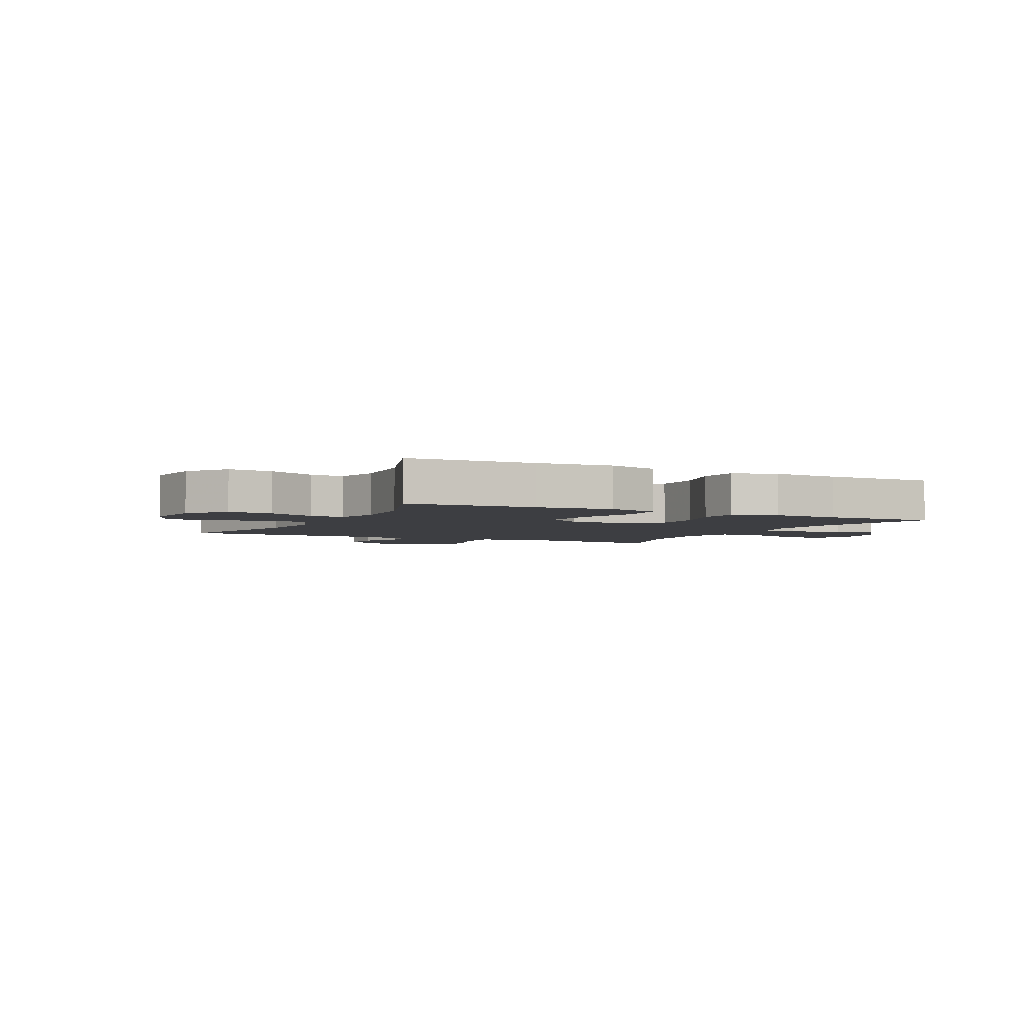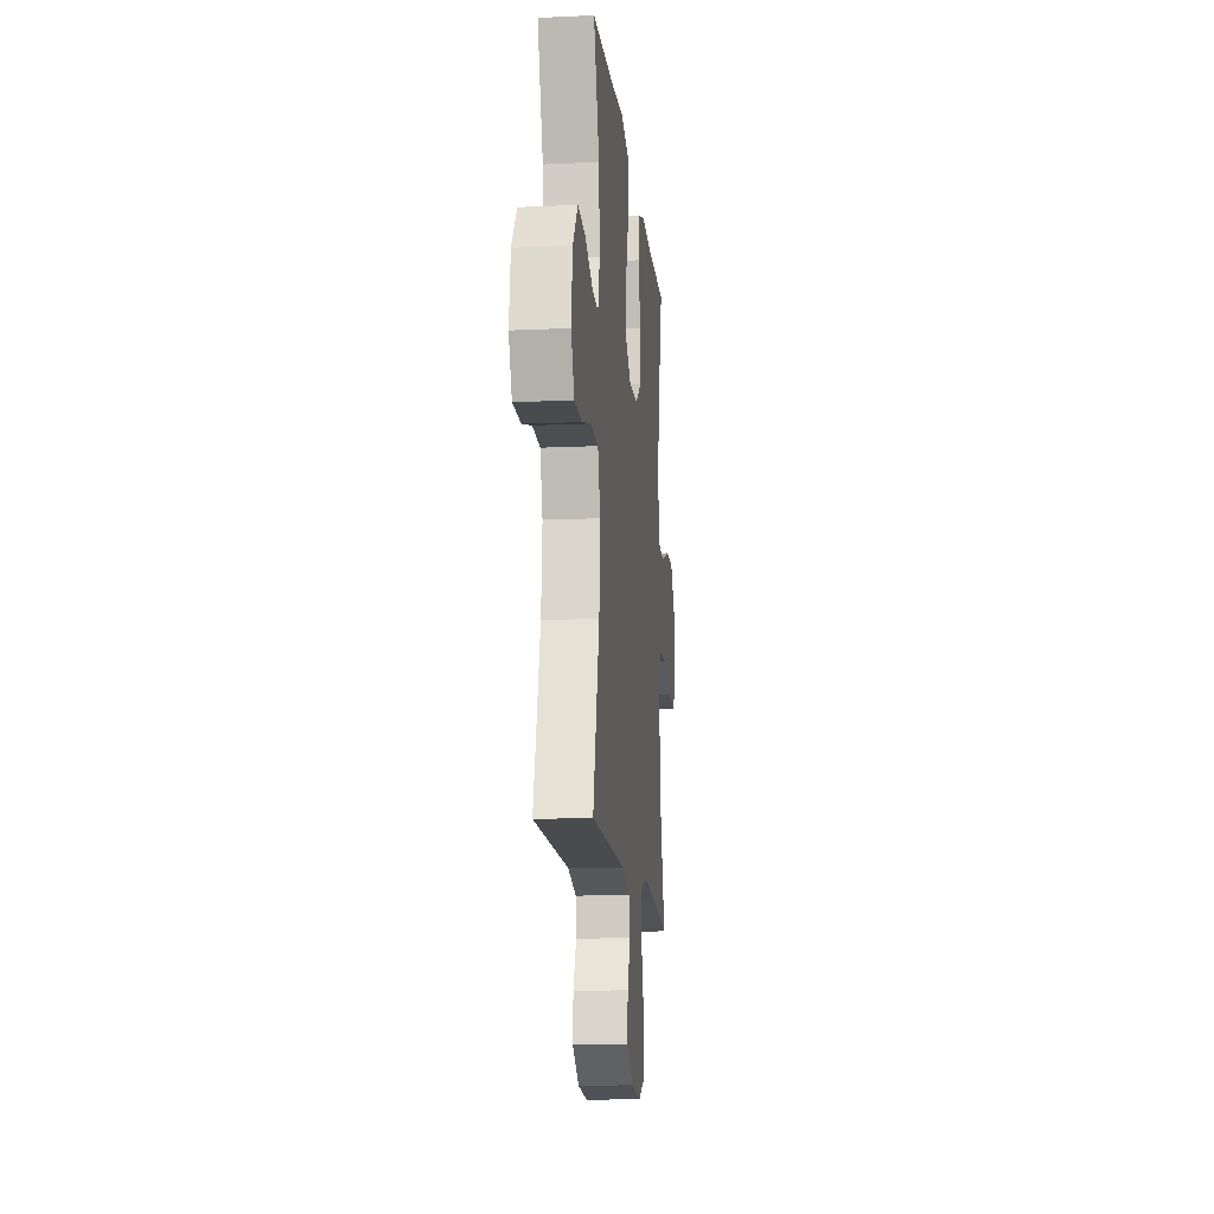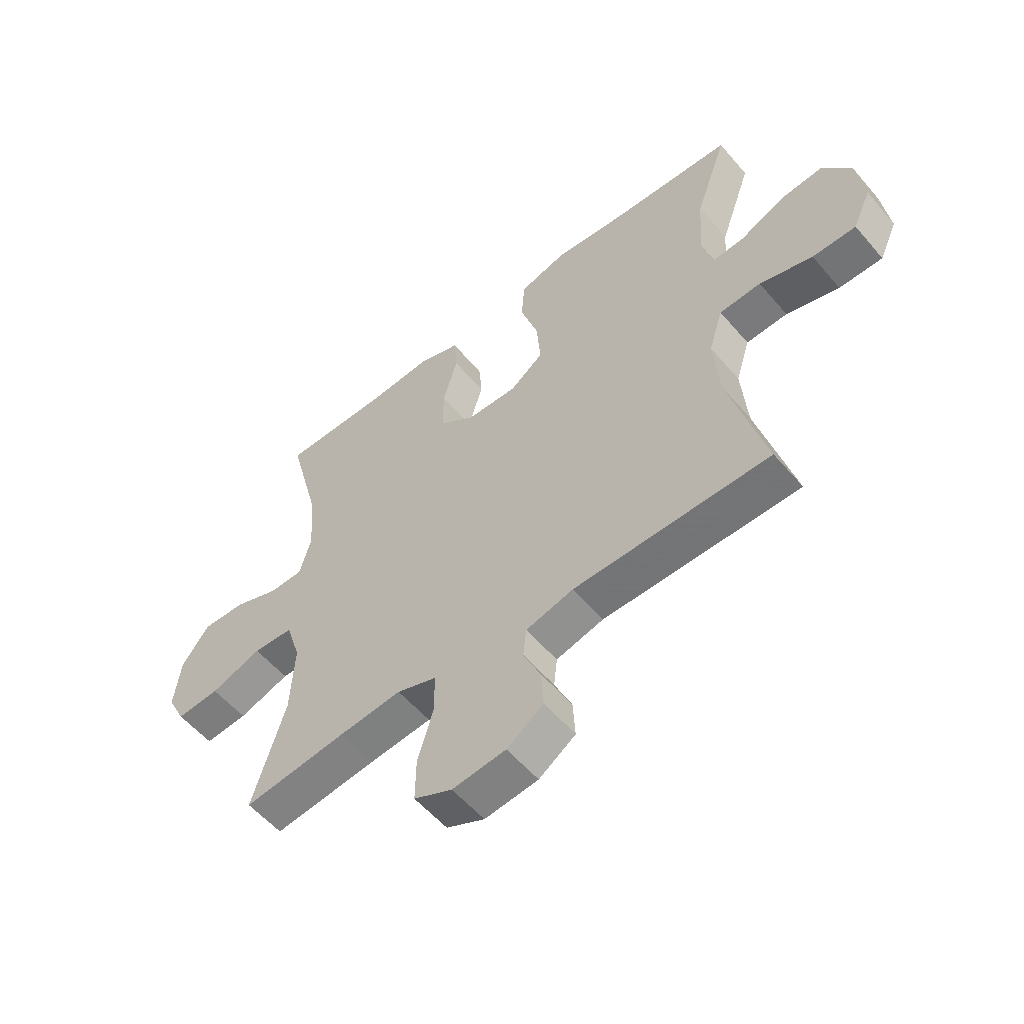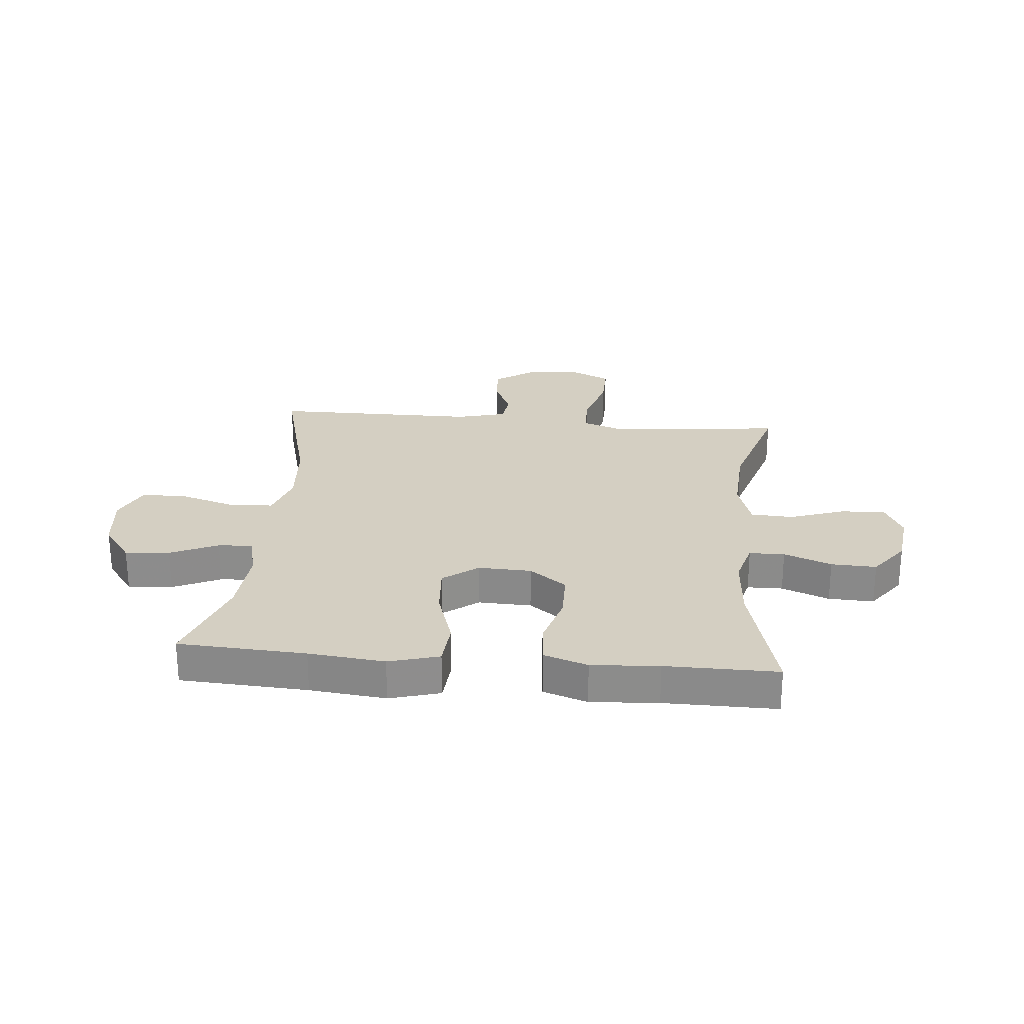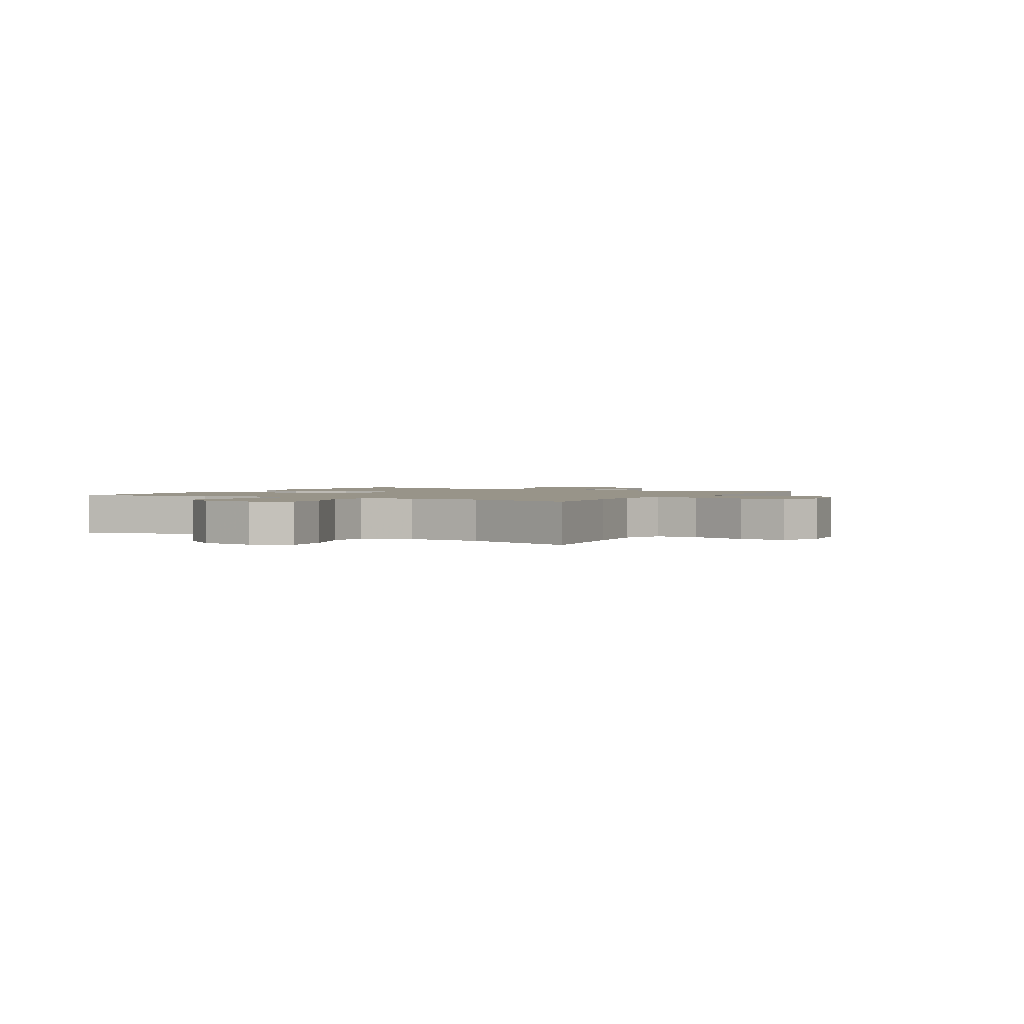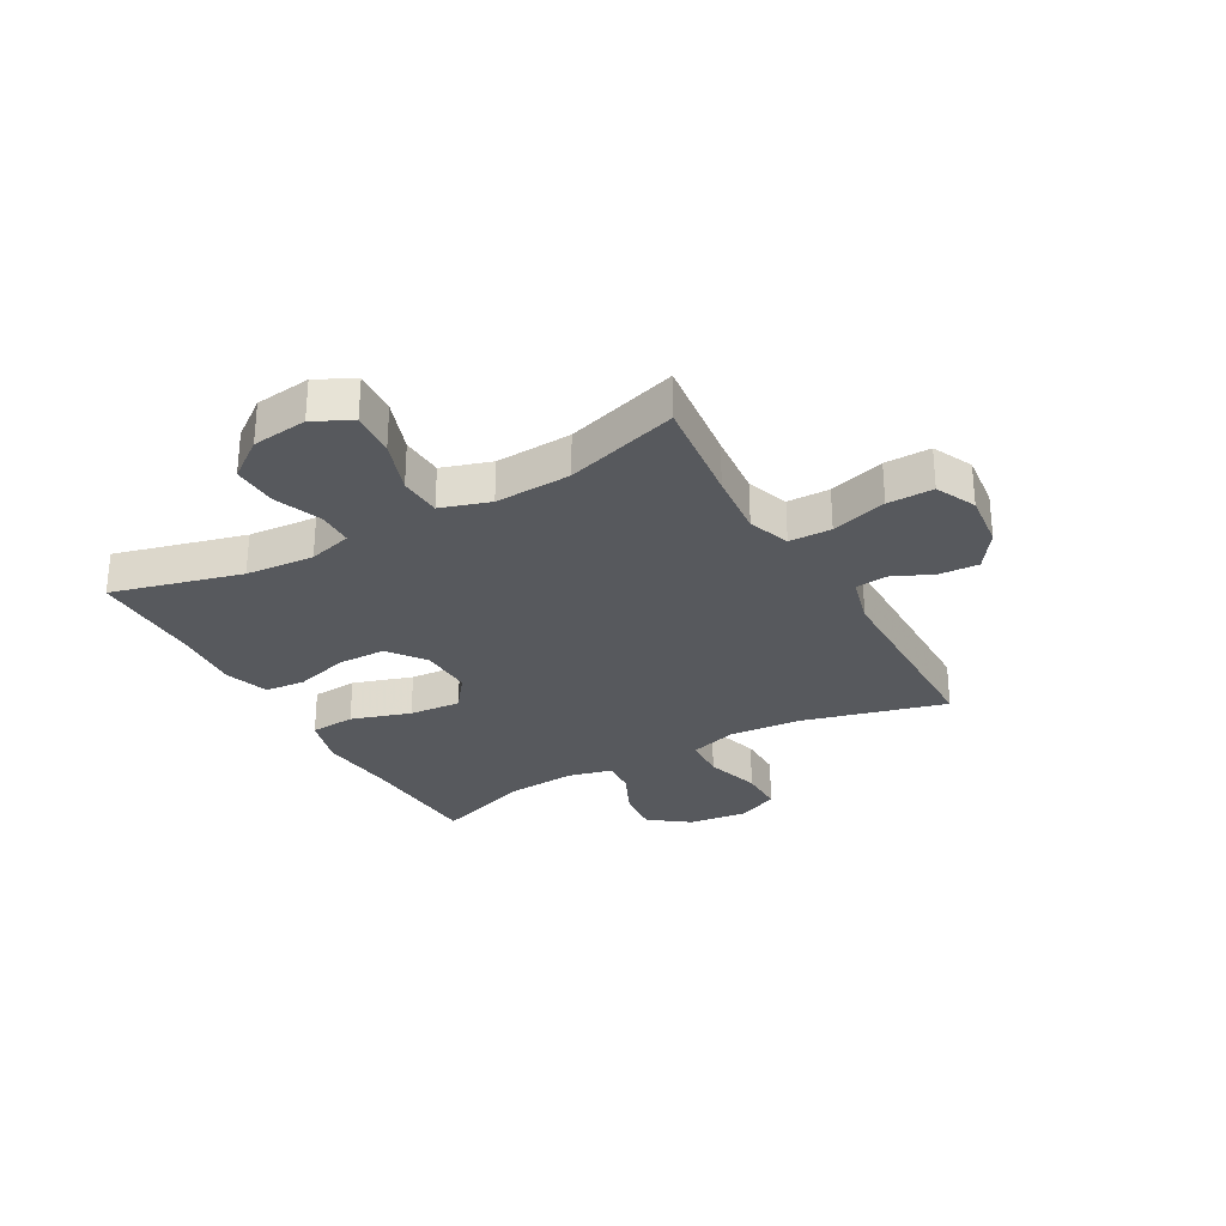
<metadata>
{"format":"obj","ext":"obj","renderer":"f3d","projection":"perspective","resolution":1024,"background":"white","views":[{"elev":-3.5,"azim":-26.7,"up":"+Y"},{"elev":-14.0,"azim":-84.2,"up":"+Z"},{"elev":-56.1,"azim":-140.2,"up":"+Z"},{"elev":25.7,"azim":5.3,"up":"+Y"},{"elev":1.7,"azim":119.5,"up":"+Y"},{"elev":-29.0,"azim":119.3,"up":"+Y"}]}
</metadata>
<code>
v 0.5 0.07 0.5
v 0.441 0.07 0.274
v 0.432 0.07 0.154
v 0.453 0.07 0.078
v 0.515 0.07 0.077
v 0.598 0.07 0.109
v 0.677 0.07 0.112
v 0.728 0.07 0.044
v 0.74 0.07 -0.053
v 0.707 0.07 -0.119
v 0.628 0.07 -0.113
v 0.534 0.07 -0.08
v 0.46 0.07 -0.084
v 0.433 0.07 -0.17
v 0.44 0.07 -0.303
v 0.5 0.07 -0.5
v 0.31 0.07 -0.478
v 0.195 0.07 -0.467
v 0.122 0.07 -0.493
v 0.121 0.07 -0.567
v 0.15 0.07 -0.664
v 0.151 0.07 -0.744
v 0.081 0.07 -0.777
v -0.017 0.07 -0.766
v -0.084 0.07 -0.72
v -0.08 0.07 -0.651
v -0.048 0.07 -0.58
v -0.054 0.07 -0.525
v -0.141 0.07 -0.502
v -0.5 0.07 -0.5
v -0.434 0.07 -0.249
v -0.424 0.07 -0.122
v -0.45 0.07 -0.039
v -0.526 0.07 -0.035
v -0.623 0.07 -0.064
v -0.703 0.07 -0.064
v -0.736 0.07 0.009
v -0.723 0.07 0.112
v -0.672 0.07 0.181
v -0.594 0.07 0.174
v -0.511 0.07 0.136
v -0.451 0.07 0.132
v -0.432 0.07 0.209
v -0.441 0.07 0.331
v -0.5 0.07 0.5
v -0.277 0.07 0.512
v -0.144 0.07 0.526
v -0.056 0.07 0.501
v -0.05 0.07 0.422
v -0.083 0.07 0.318
v -0.09 0.07 0.227
v -0.029 0.07 0.181
v 0.064 0.07 0.184
v 0.129 0.07 0.232
v 0.13 0.07 0.317
v 0.103 0.07 0.41
v 0.109 0.07 0.481
v 0.186 0.07 0.507
v 0.304 0.07 0.499
v 0.5 0 0.5
v 0.441 0 0.274
v 0.432 0 0.154
v 0.453 0 0.078
v 0.515 0 0.077
v 0.598 0 0.109
v 0.677 0 0.112
v 0.728 0 0.044
v 0.74 0 -0.053
v 0.707 0 -0.119
v 0.628 0 -0.113
v 0.534 0 -0.08
v 0.46 0 -0.084
v 0.433 0 -0.17
v 0.44 0 -0.303
v 0.5 0 -0.5
v 0.31 0 -0.478
v 0.195 0 -0.467
v 0.122 0 -0.493
v 0.121 0 -0.567
v 0.15 0 -0.664
v 0.151 0 -0.744
v 0.081 0 -0.777
v -0.017 0 -0.766
v -0.084 0 -0.72
v -0.08 0 -0.651
v -0.048 0 -0.58
v -0.054 0 -0.525
v -0.141 0 -0.502
v -0.5 0 -0.5
v -0.434 0 -0.249
v -0.424 0 -0.122
v -0.45 0 -0.039
v -0.526 0 -0.035
v -0.623 0 -0.064
v -0.703 0 -0.064
v -0.736 0 0.009
v -0.723 0 0.112
v -0.672 0 0.181
v -0.594 0 0.174
v -0.511 0 0.136
v -0.451 0 0.132
v -0.432 0 0.209
v -0.441 0 0.331
v -0.5 0 0.5
v -0.277 0 0.512
v -0.144 0 0.526
v -0.056 0 0.501
v -0.05 0 0.422
v -0.083 0 0.318
v -0.09 0 0.227
v -0.029 0 0.181
v 0.064 0 0.184
v 0.129 0 0.232
v 0.13 0 0.317
v 0.103 0 0.41
v 0.109 0 0.481
v 0.186 0 0.507
v 0.304 0 0.499
f 57 58 59
f 56 57 59
f 55 56 59
f 59 1 2
f 55 59 2
f 54 55 2
f 53 54 2 3
f 52 53 3 4
f 48 49 50
f 47 48 50
f 46 47 50
f 46 50 51
f 45 46 51
f 44 45 51
f 43 44 51 52
f 39 40 41
f 38 39 41
f 37 38 41
f 36 37 41
f 35 36 41
f 34 35 41
f 33 34 41 42
f 43 52 4
f 42 43 4
f 33 42 4
f 32 33 4
f 25 26 27
f 24 25 27
f 23 24 27
f 22 23 27
f 21 22 27
f 20 21 27
f 19 20 27 28
f 18 19 28 29
f 15 16 17
f 14 15 17 18
f 29 30 31
f 18 29 31
f 14 18 31
f 13 14 31
f 10 11 12
f 9 10 12
f 8 9 12
f 7 8 12
f 6 7 12
f 5 6 12
f 32 4 5
f 31 32 5
f 13 31 5
f 5 12 13
f 118 117 116
f 118 116 115
f 118 115 114
f 61 60 118
f 61 118 114
f 61 114 113
f 62 61 113 112
f 63 62 112 111
f 109 108 107
f 109 107 106
f 109 106 105
f 110 109 105
f 110 105 104
f 110 104 103
f 111 110 103 102
f 100 99 98
f 100 98 97
f 100 97 96
f 100 96 95
f 100 95 94
f 100 94 93
f 101 100 93 92
f 63 111 102
f 63 102 101
f 63 101 92
f 63 92 91
f 86 85 84
f 86 84 83
f 86 83 82
f 86 82 81
f 86 81 80
f 86 80 79
f 87 86 79 78
f 88 87 78 77
f 76 75 74
f 77 76 74 73
f 90 89 88
f 90 88 77
f 90 77 73
f 90 73 72
f 71 70 69
f 71 69 68
f 71 68 67
f 71 67 66
f 71 66 65
f 71 65 64
f 64 63 91
f 64 91 90
f 64 90 72
f 72 71 64
f 1 60 61 2
f 2 61 62 3
f 3 62 63 4
f 4 63 64 5
f 5 64 65 6
f 6 65 66 7
f 7 66 67 8
f 8 67 68 9
f 9 68 69 10
f 10 69 70 11
f 11 70 71 12
f 12 71 72 13
f 13 72 73 14
f 14 73 74 15
f 15 74 75 16
f 16 75 76 17
f 17 76 77 18
f 18 77 78 19
f 19 78 79 20
f 20 79 80 21
f 21 80 81 22
f 22 81 82 23
f 23 82 83 24
f 24 83 84 25
f 25 84 85 26
f 26 85 86 27
f 27 86 87 28
f 28 87 88 29
f 29 88 89 30
f 30 89 90 31
f 31 90 91 32
f 32 91 92 33
f 33 92 93 34
f 34 93 94 35
f 35 94 95 36
f 36 95 96 37
f 37 96 97 38
f 38 97 98 39
f 39 98 99 40
f 40 99 100 41
f 41 100 101 42
f 42 101 102 43
f 43 102 103 44
f 44 103 104 45
f 45 104 105 46
f 46 105 106 47
f 47 106 107 48
f 48 107 108 49
f 49 108 109 50
f 50 109 110 51
f 51 110 111 52
f 52 111 112 53
f 53 112 113 54
f 54 113 114 55
f 55 114 115 56
f 56 115 116 57
f 57 116 117 58
f 58 117 118 59
f 59 118 60 1

</code>
